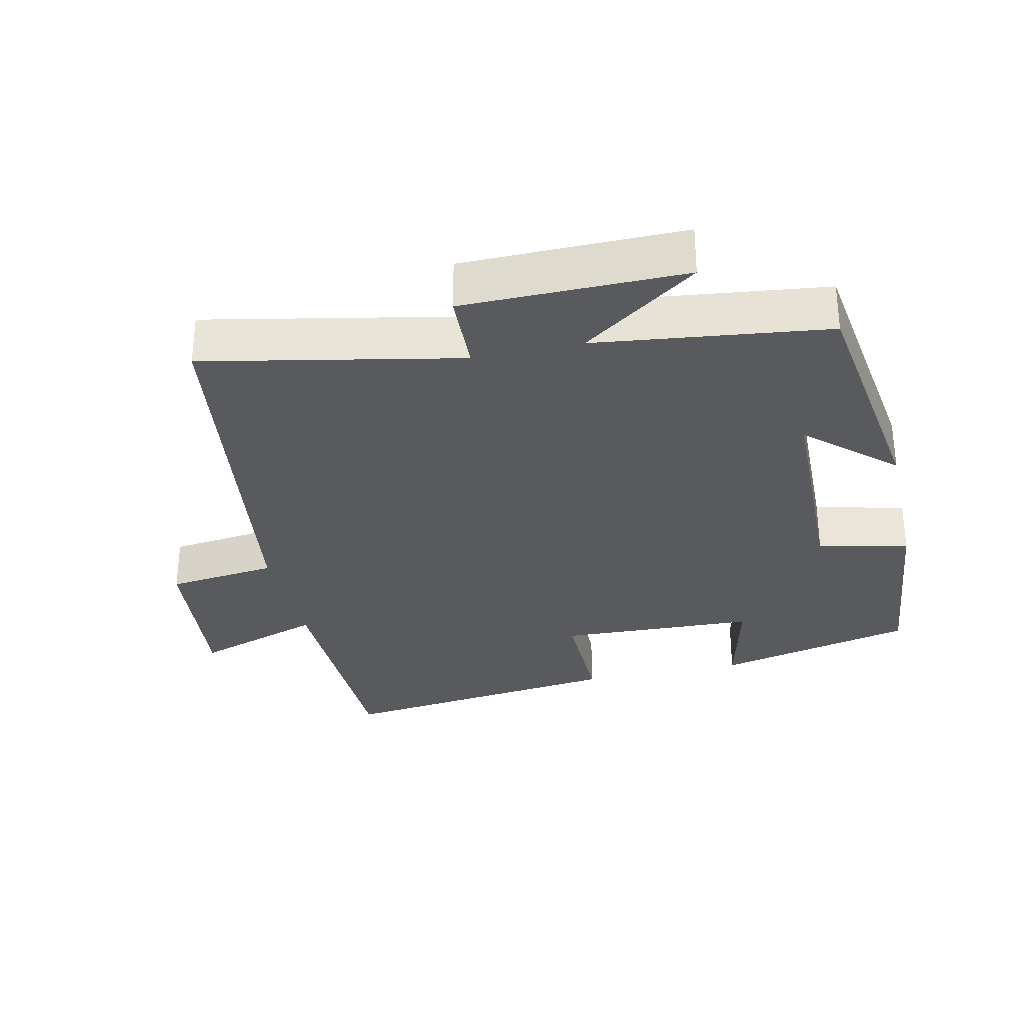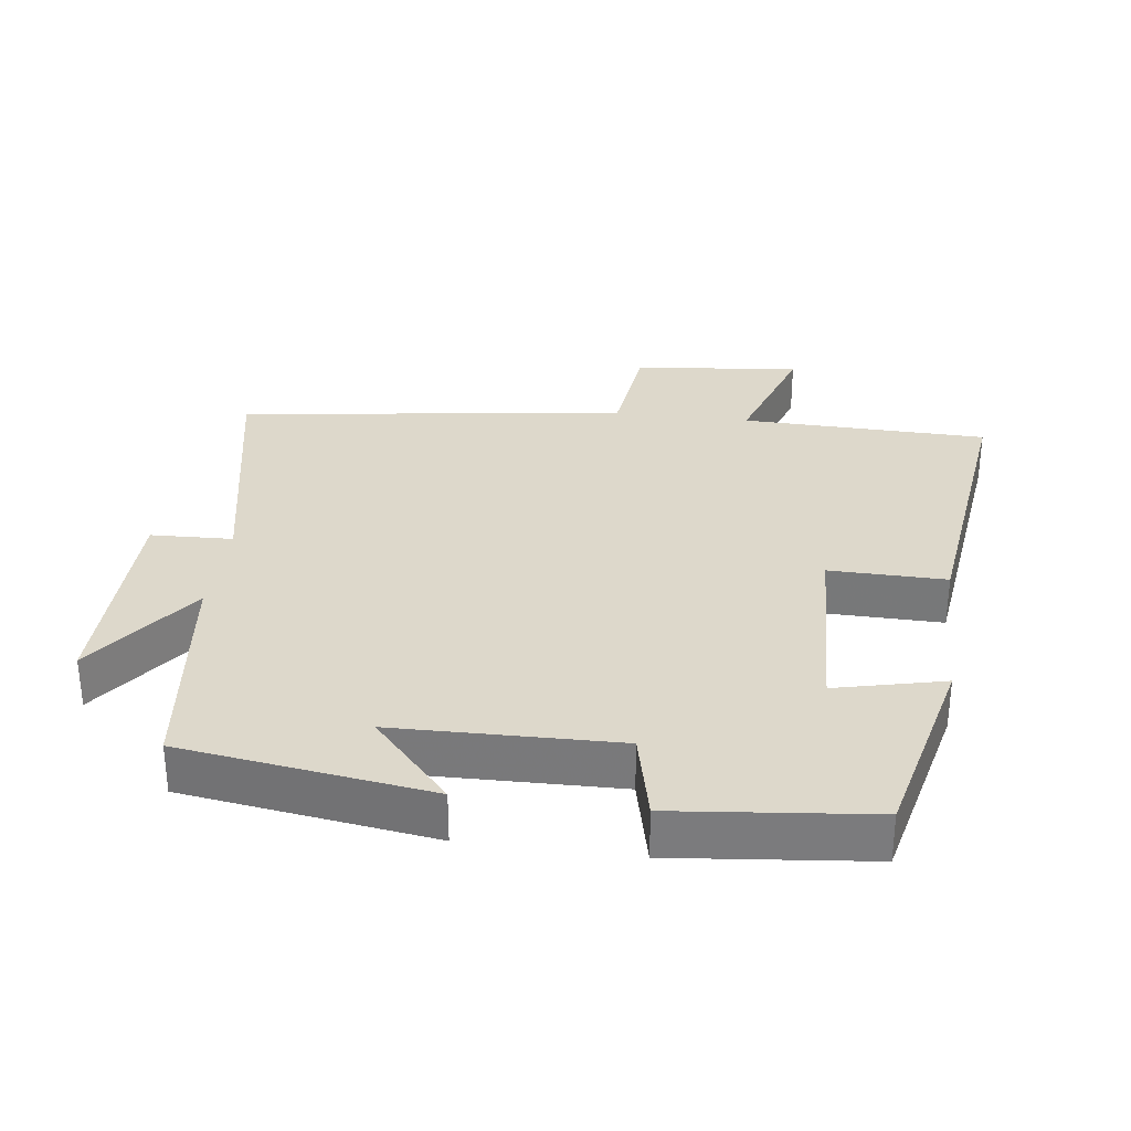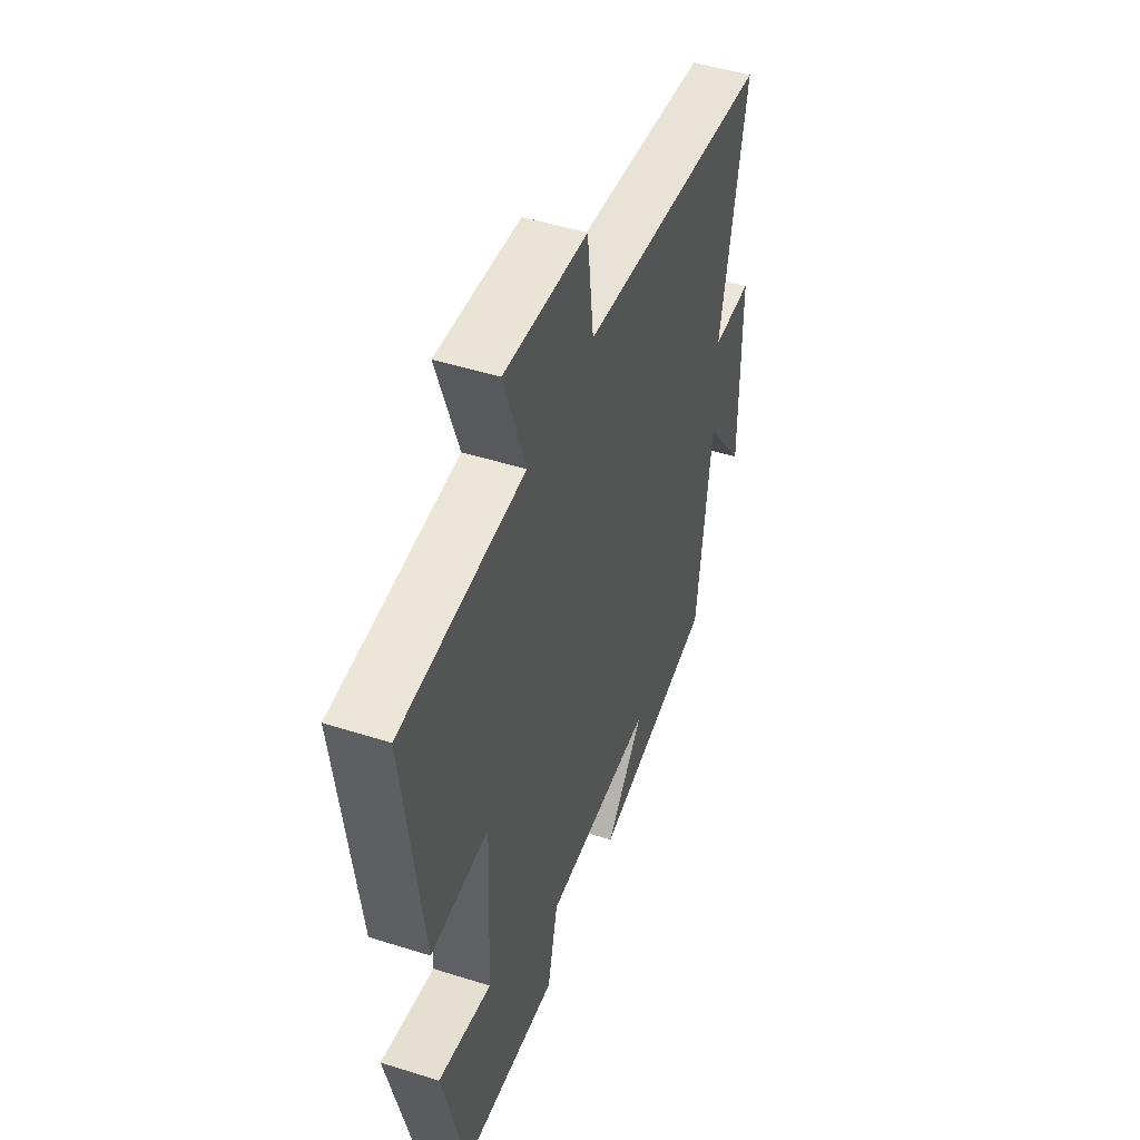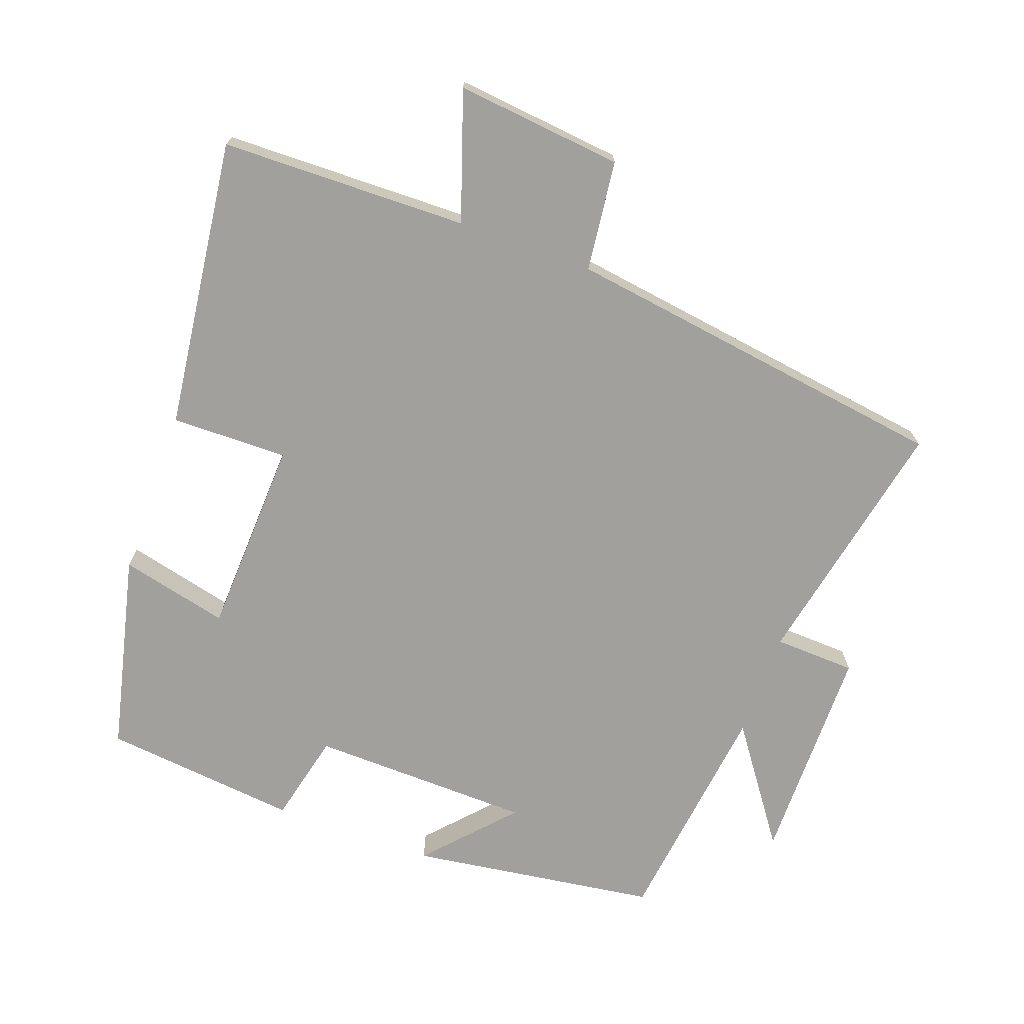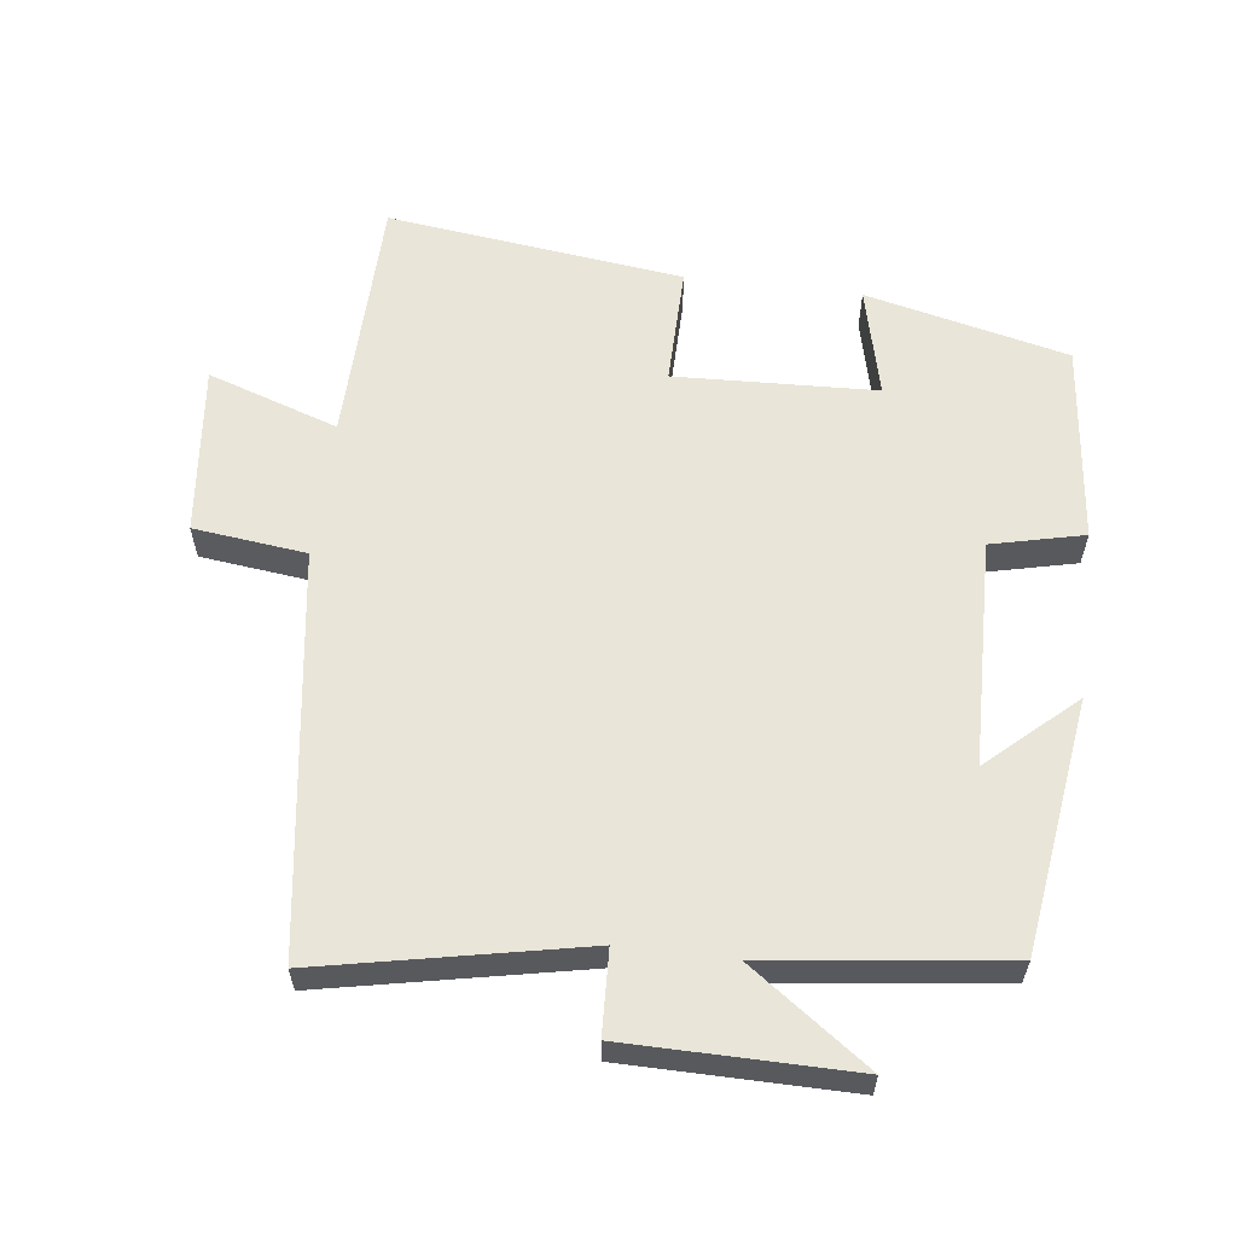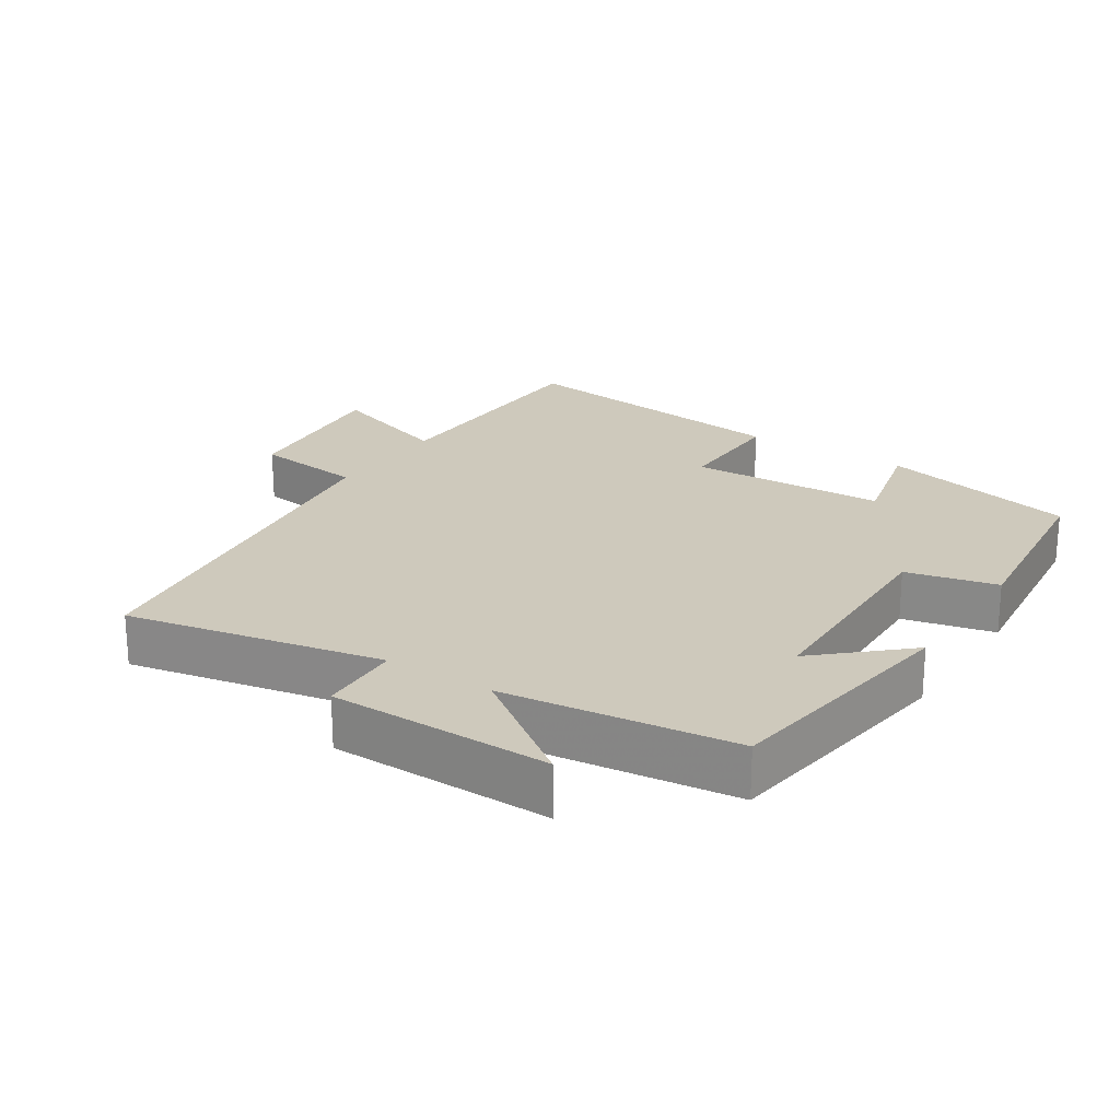
<metadata>
{"format":"obj","ext":"obj","renderer":"f3d","projection":"perspective","resolution":1024,"background":"white","views":[{"elev":-30.9,"azim":102.7,"up":"+Y"},{"elev":31.3,"azim":-172.4,"up":"+Y"},{"elev":48.5,"azim":-70.5,"up":"+Z"},{"elev":-71.6,"azim":-19.9,"up":"+Y"},{"elev":59.7,"azim":97.1,"up":"+Y"},{"elev":22.3,"azim":123.2,"up":"+Y"}]}
</metadata>
<code>
v -0.553 0.07 0.493
v -0.193 0.07 0.5
v -0.256 0.07 0.687
v -0.012 0.07 0.661
v 0.007 0.07 0.5
v 0.576 0.07 0.418
v 0.5 0.07 0.046
v 0.619 0.07 0.041
v 0.621 0.07 -0.281
v 0.5 0.07 -0.112
v 0.458 0.07 -0.449
v 0.096 0.07 -0.5
v 0.209 0.07 -0.376
v -0.115 0.07 -0.368
v -0.146 0.07 -0.5
v -0.432 0.07 -0.469
v -0.5 0.07 -0.179
v -0.342 0.07 -0.217
v -0.33 0.07 0.071
v -0.5 0.07 0.069
v -0.553 0 0.493
v -0.193 0 0.5
v -0.256 0 0.687
v -0.012 0 0.661
v 0.007 0 0.5
v 0.576 0 0.418
v 0.5 0 0.046
v 0.619 0 0.041
v 0.621 0 -0.281
v 0.5 0 -0.112
v 0.458 0 -0.449
v 0.096 0 -0.5
v 0.209 0 -0.376
v -0.115 0 -0.368
v -0.146 0 -0.5
v -0.432 0 -0.469
v -0.5 0 -0.179
v -0.342 0 -0.217
v -0.33 0 0.071
v -0.5 0 0.069
f 19 20 1 2
f 18 19 2
f 15 16 17 18
f 14 15 18 2
f 13 14 2
f 10 11 12 13
f 10 13 2 3
f 7 8 9 10
f 7 10 3
f 5 6 7
f 5 7 3
f 3 4 5
f 22 21 40 39
f 22 39 38
f 38 37 36 35
f 22 38 35 34
f 22 34 33
f 33 32 31 30
f 23 22 33 30
f 30 29 28 27
f 23 30 27
f 27 26 25
f 23 27 25
f 25 24 23
f 1 21 22 2
f 2 22 23 3
f 3 23 24 4
f 4 24 25 5
f 5 25 26 6
f 6 26 27 7
f 7 27 28 8
f 8 28 29 9
f 9 29 30 10
f 10 30 31 11
f 11 31 32 12
f 12 32 33 13
f 13 33 34 14
f 14 34 35 15
f 15 35 36 16
f 16 36 37 17
f 17 37 38 18
f 18 38 39 19
f 19 39 40 20
f 20 40 21 1

</code>
